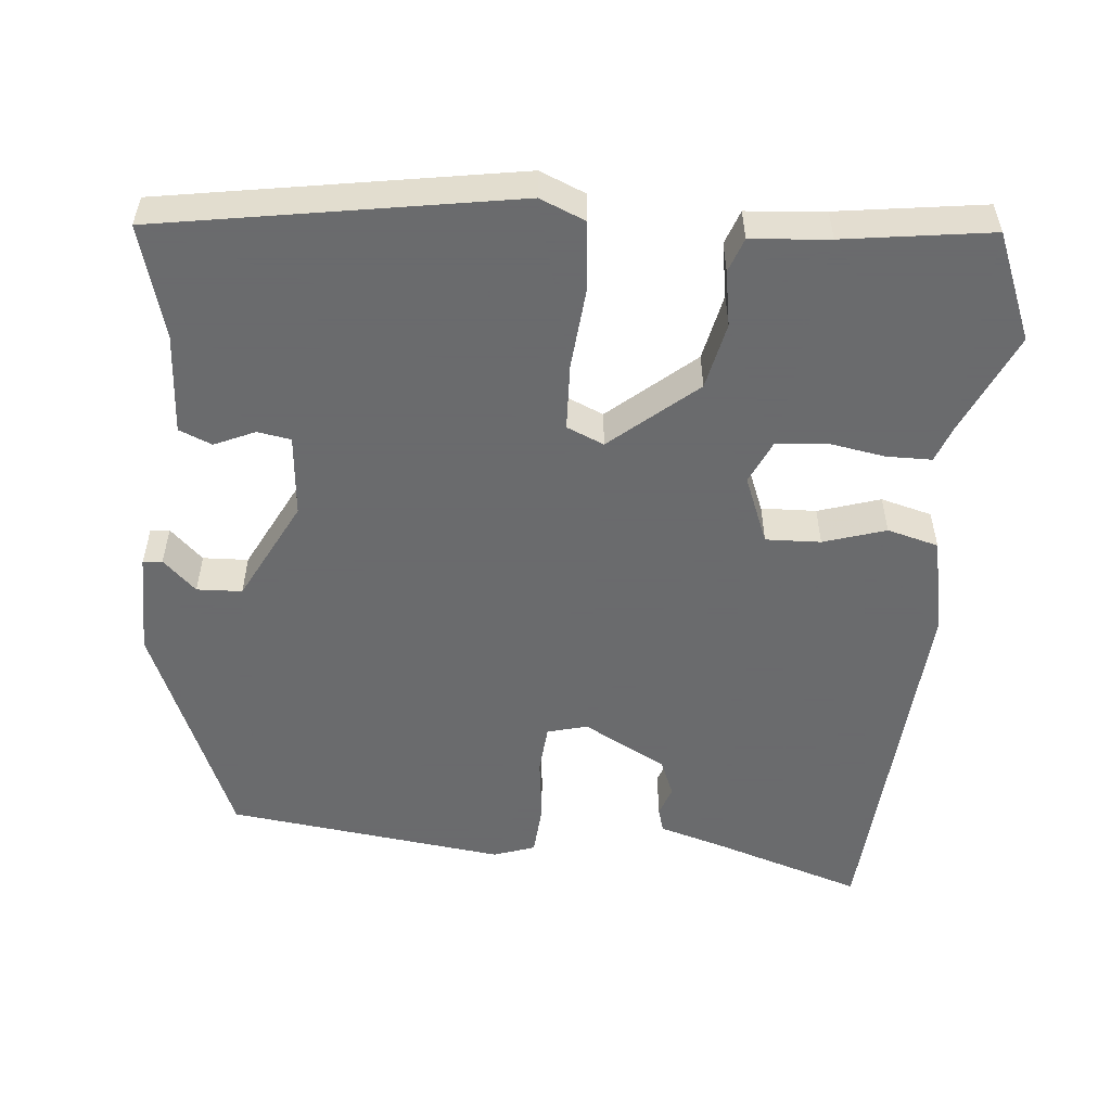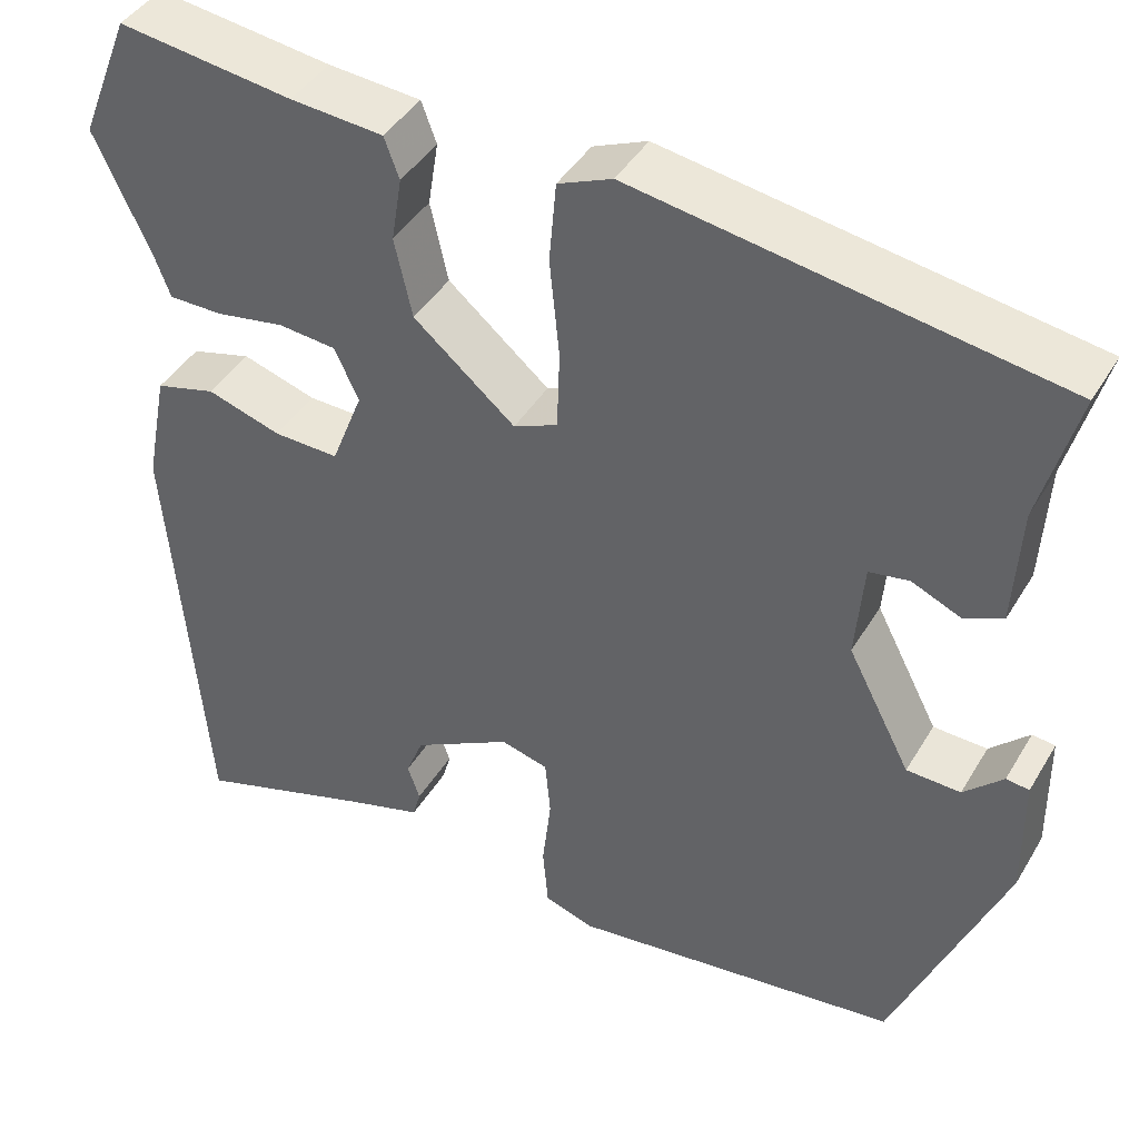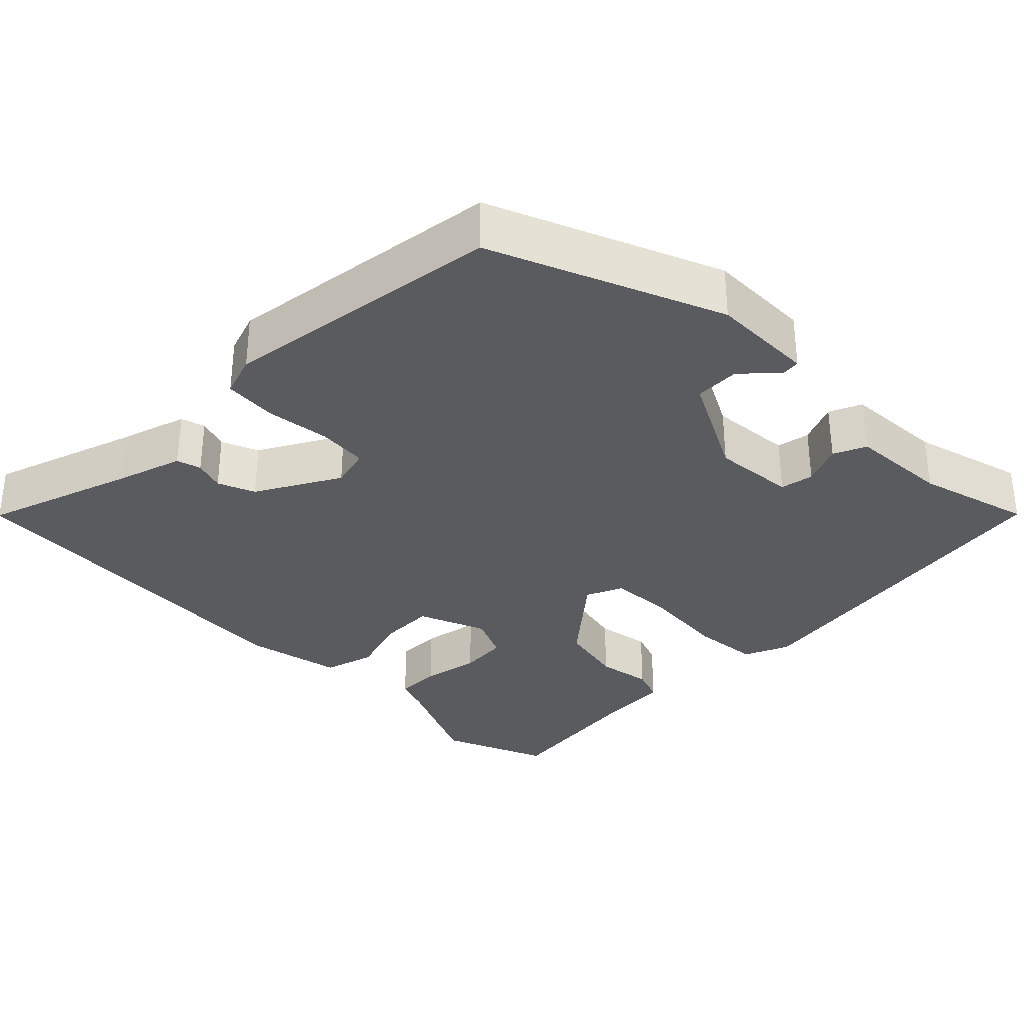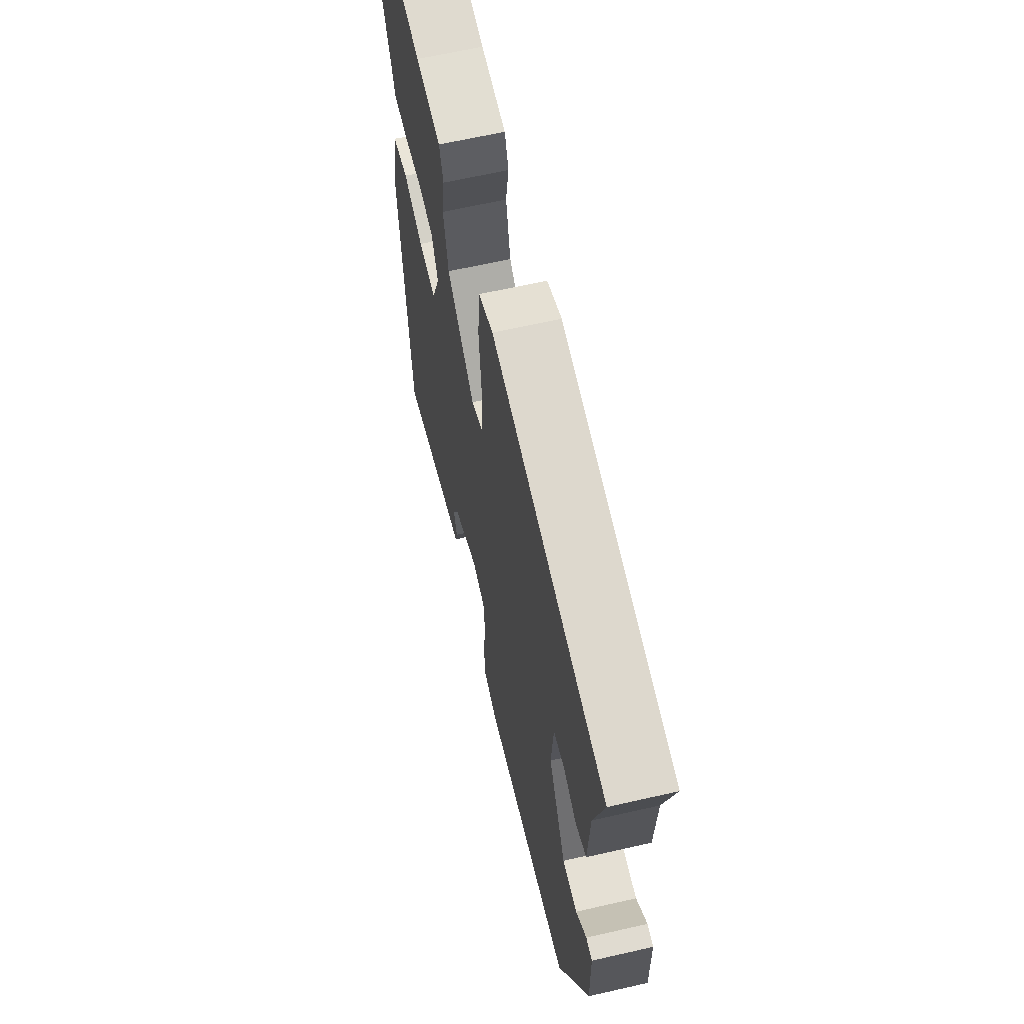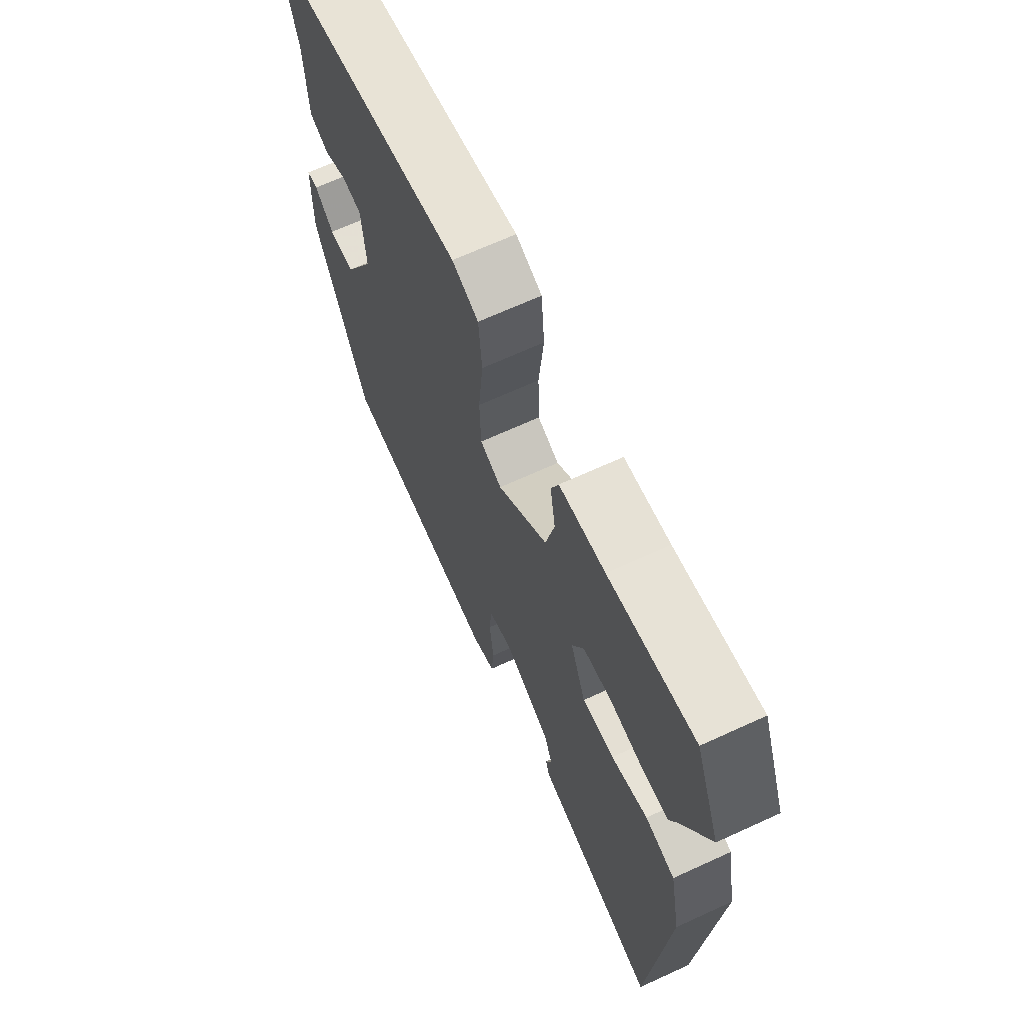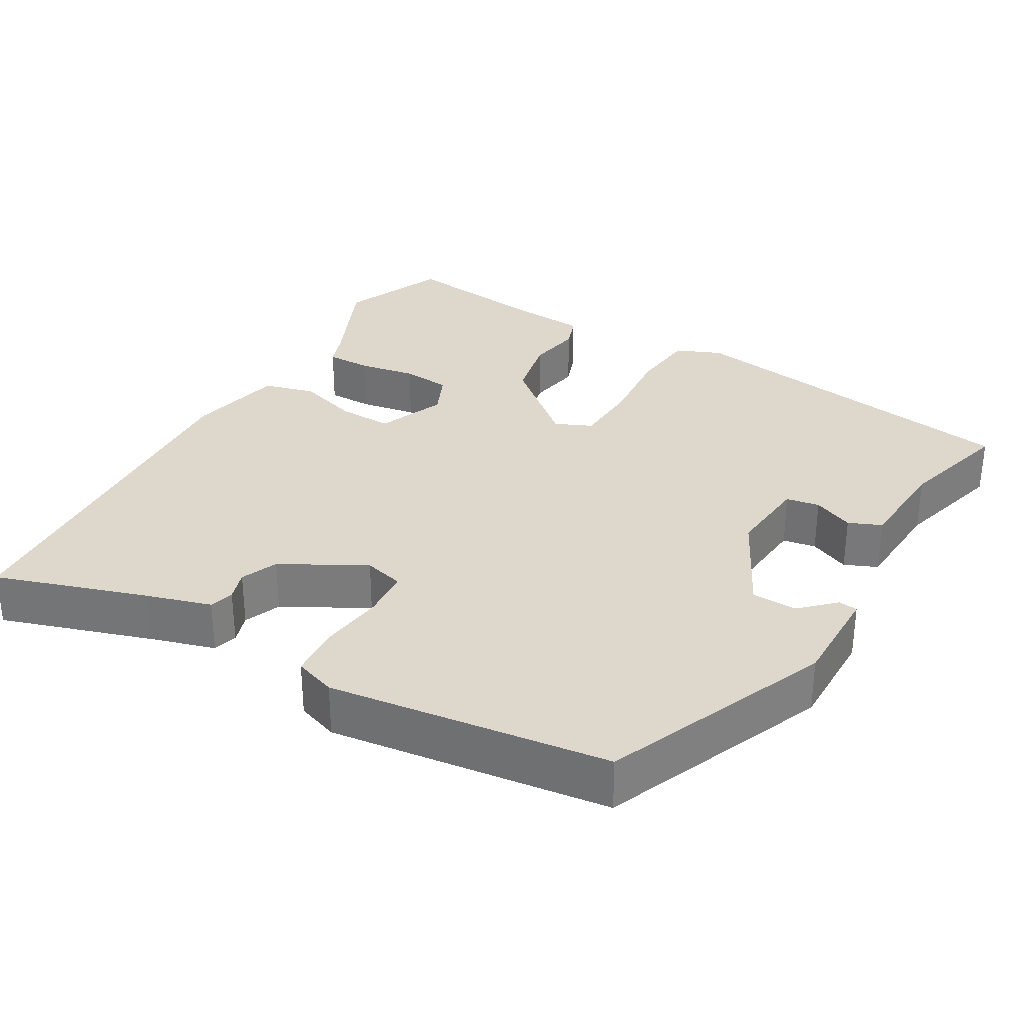
<metadata>
{"format":"obj","ext":"obj","renderer":"f3d","projection":"perspective","resolution":1024,"background":"white","views":[{"elev":-53.2,"azim":-4.7,"up":"+Y"},{"elev":42.8,"azim":-151.2,"up":"+Z"},{"elev":-32.6,"azim":-135.0,"up":"+Y"},{"elev":63.9,"azim":-103.0,"up":"+Z"},{"elev":67.6,"azim":65.3,"up":"+Z"},{"elev":31.4,"azim":-149.4,"up":"+Y"}]}
</metadata>
<code>
v 0.482 0.07 -0.562
v 0.28 0.07 -0.495
v 0.192 0.07 -0.468
v 0.183 0.07 -0.435
v 0.197 0.07 -0.394
v 0.177 0.07 -0.344
v 0.065 0.07 -0.282
v 0.011 0.07 -0.296
v 0.005 0.07 -0.363
v 0.015 0.07 -0.45
v 0.009 0.07 -0.521
v -0.047 0.07 -0.54
v -0.423 0.07 -0.49
v -0.547 0.07 -0.184
v -0.545 0.07 -0.044
v -0.519 0.07 -0.041
v -0.475 0.07 -0.084
v -0.414 0.07 -0.082
v -0.342 0.07 0.056
v -0.351 0.07 0.167
v -0.396 0.07 0.175
v -0.451 0.07 0.151
v -0.495 0.07 0.17
v -0.502 0.07 0.305
v -0.543 0.07 0.458
v -0.067 0.07 0.533
v -0.006 0.07 0.507
v 0.002 0.07 0.416
v -0.009 0.07 0.304
v -0.006 0.07 0.214
v 0.044 0.07 0.192
v 0.159 0.07 0.289
v 0.179 0.07 0.379
v 0.167 0.07 0.453
v 0.184 0.07 0.499
v 0.289 0.07 0.507
v 0.487 0.07 0.533
v 0.545 0.07 0.389
v 0.482 0.07 0.251
v 0.464 0.07 0.203
v 0.403 0.07 0.203
v 0.325 0.07 0.217
v 0.259 0.07 0.211
v 0.232 0.07 0.152
v 0.268 0.07 0.06
v 0.342 0.07 0.062
v 0.426 0.07 0.088
v 0.495 0.07 0.069
v 0.521 0.07 -0.062
v 0.482 0 -0.562
v 0.28 0 -0.495
v 0.192 0 -0.468
v 0.183 0 -0.435
v 0.197 0 -0.394
v 0.177 0 -0.344
v 0.065 0 -0.282
v 0.011 0 -0.296
v 0.005 0 -0.363
v 0.015 0 -0.45
v 0.009 0 -0.521
v -0.047 0 -0.54
v -0.423 0 -0.49
v -0.547 0 -0.184
v -0.545 0 -0.044
v -0.519 0 -0.041
v -0.475 0 -0.084
v -0.414 0 -0.082
v -0.342 0 0.056
v -0.351 0 0.167
v -0.396 0 0.175
v -0.451 0 0.151
v -0.495 0 0.17
v -0.502 0 0.305
v -0.543 0 0.458
v -0.067 0 0.533
v -0.006 0 0.507
v 0.002 0 0.416
v -0.009 0 0.304
v -0.006 0 0.214
v 0.044 0 0.192
v 0.159 0 0.289
v 0.179 0 0.379
v 0.167 0 0.453
v 0.184 0 0.499
v 0.289 0 0.507
v 0.487 0 0.533
v 0.545 0 0.389
v 0.482 0 0.251
v 0.464 0 0.203
v 0.403 0 0.203
v 0.325 0 0.217
v 0.259 0 0.211
v 0.232 0 0.152
v 0.268 0 0.06
v 0.342 0 0.062
v 0.426 0 0.088
v 0.495 0 0.069
v 0.521 0 -0.062
f 46 47 48 49
f 45 46 49 1
f 44 45 1 2
f 39 40 41 42
f 39 42 43
f 36 37 38 39
f 36 39 43
f 33 34 35 36
f 32 33 36 43
f 31 32 43 44
f 26 27 28 29
f 24 25 26 29
f 24 29 30
f 21 22 23 24
f 20 21 24 30
f 19 20 30 31
f 14 15 16 17
f 14 17 18
f 13 14 18
f 9 10 11 12
f 8 9 12 13
f 2 3 4 5
f 2 5 6
f 44 2 6
f 31 44 6 7
f 19 31 7 8
f 8 13 18 19
f 98 97 96 95
f 50 98 95 94
f 51 50 94 93
f 91 90 89 88
f 92 91 88
f 88 87 86 85
f 92 88 85
f 85 84 83 82
f 92 85 82 81
f 93 92 81 80
f 78 77 76 75
f 78 75 74 73
f 79 78 73
f 73 72 71 70
f 79 73 70 69
f 80 79 69 68
f 66 65 64 63
f 67 66 63
f 67 63 62
f 61 60 59 58
f 62 61 58 57
f 54 53 52 51
f 55 54 51
f 55 51 93
f 56 55 93 80
f 57 56 80 68
f 68 67 62 57
f 1 50 51 2
f 2 51 52 3
f 3 52 53 4
f 4 53 54 5
f 5 54 55 6
f 6 55 56 7
f 7 56 57 8
f 8 57 58 9
f 9 58 59 10
f 10 59 60 11
f 11 60 61 12
f 12 61 62 13
f 13 62 63 14
f 14 63 64 15
f 15 64 65 16
f 16 65 66 17
f 17 66 67 18
f 18 67 68 19
f 19 68 69 20
f 20 69 70 21
f 21 70 71 22
f 22 71 72 23
f 23 72 73 24
f 24 73 74 25
f 25 74 75 26
f 26 75 76 27
f 27 76 77 28
f 28 77 78 29
f 29 78 79 30
f 30 79 80 31
f 31 80 81 32
f 32 81 82 33
f 33 82 83 34
f 34 83 84 35
f 35 84 85 36
f 36 85 86 37
f 37 86 87 38
f 38 87 88 39
f 39 88 89 40
f 40 89 90 41
f 41 90 91 42
f 42 91 92 43
f 43 92 93 44
f 44 93 94 45
f 45 94 95 46
f 46 95 96 47
f 47 96 97 48
f 48 97 98 49
f 49 98 50 1

</code>
